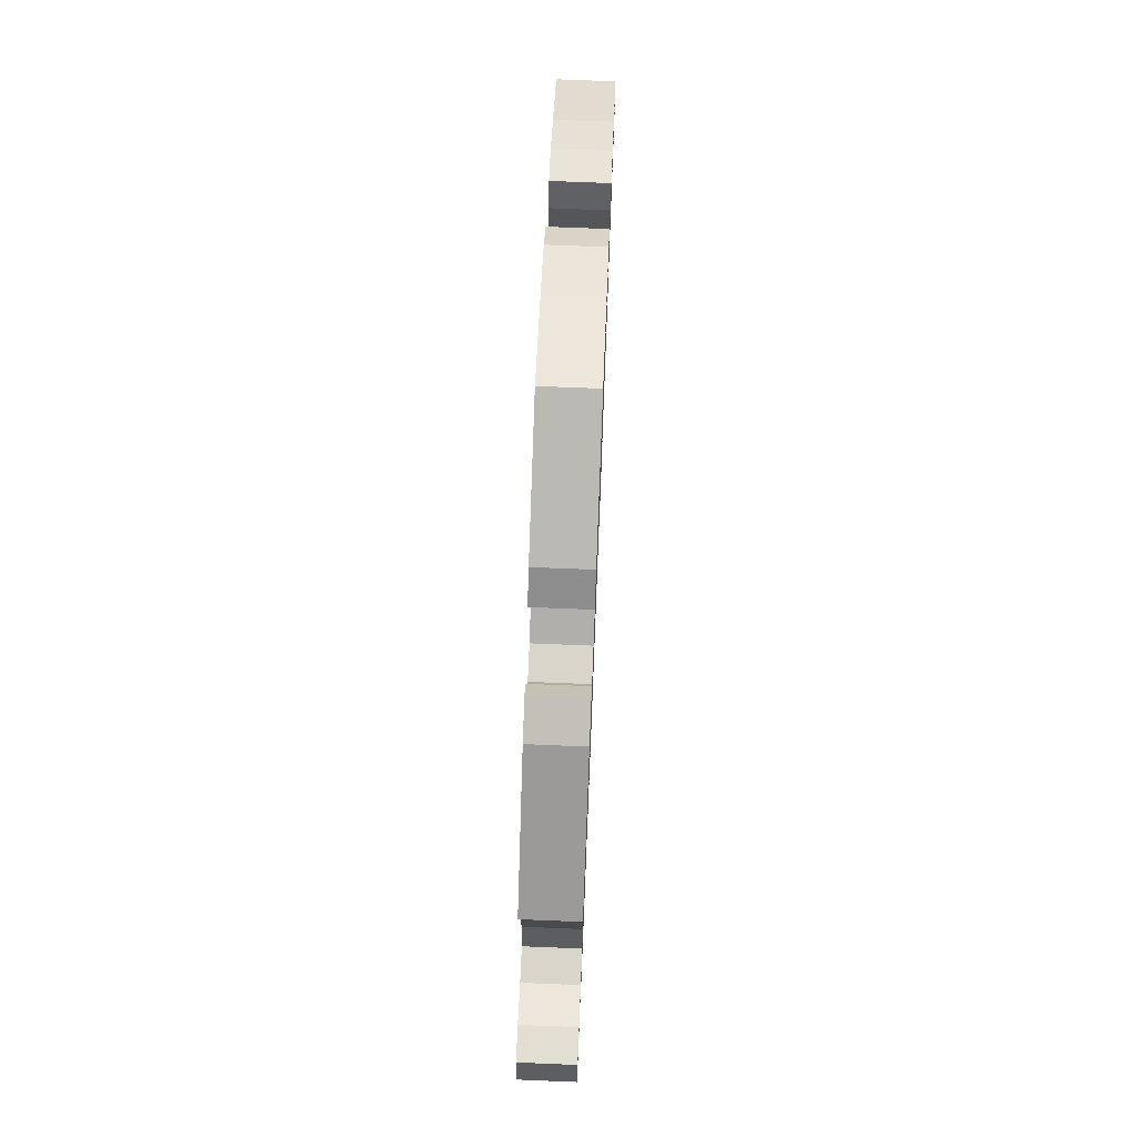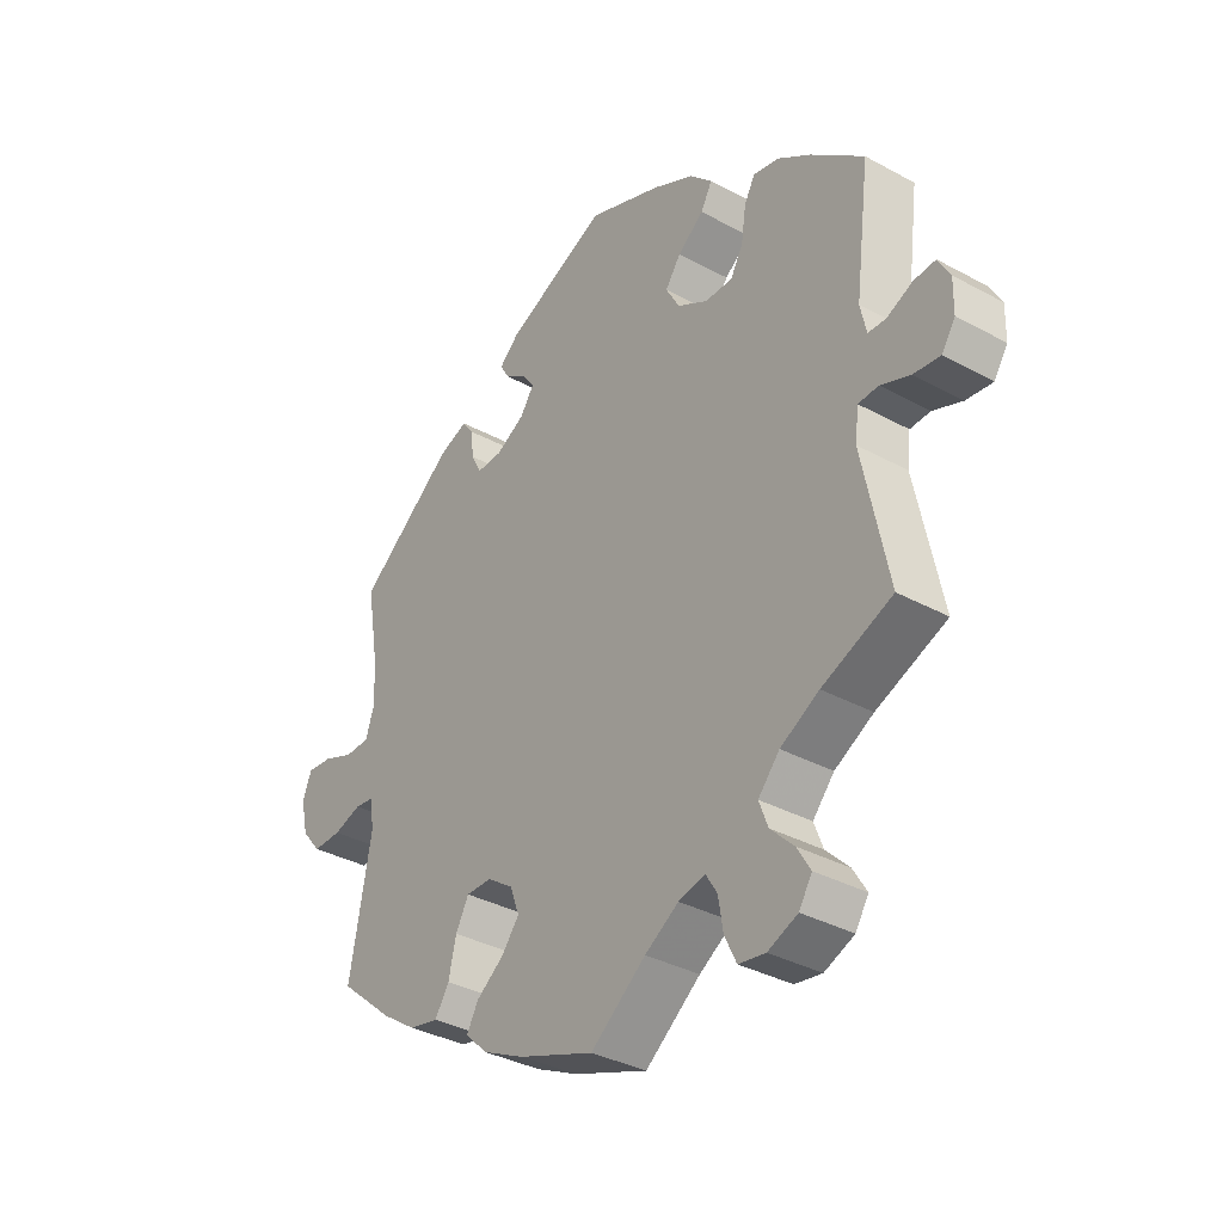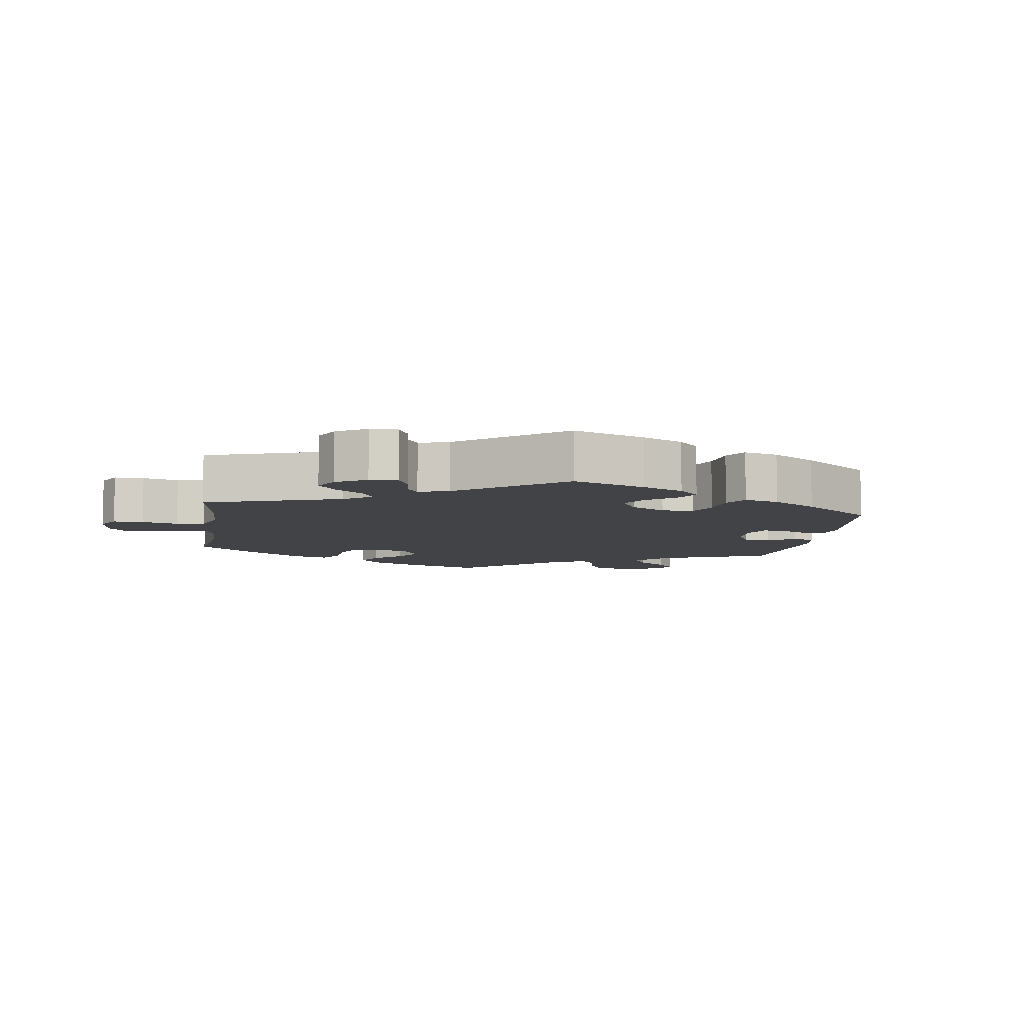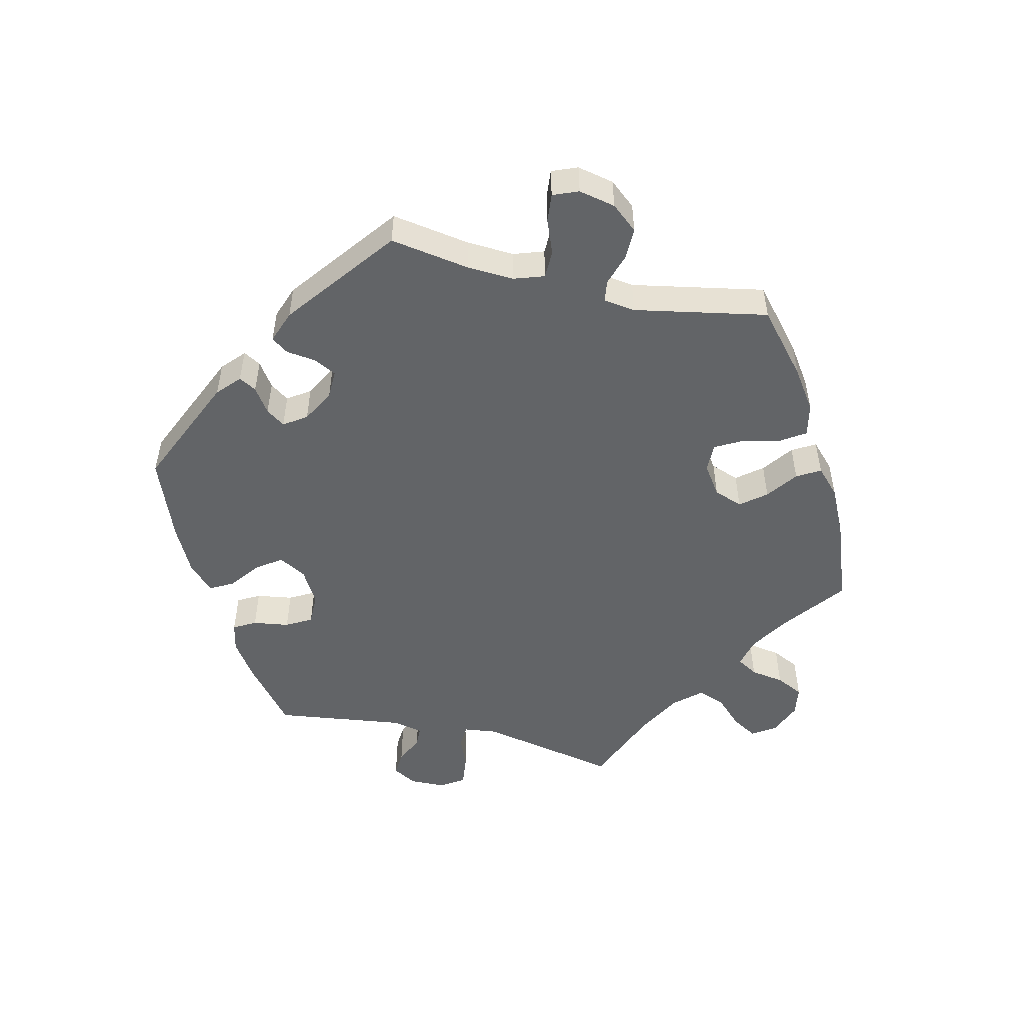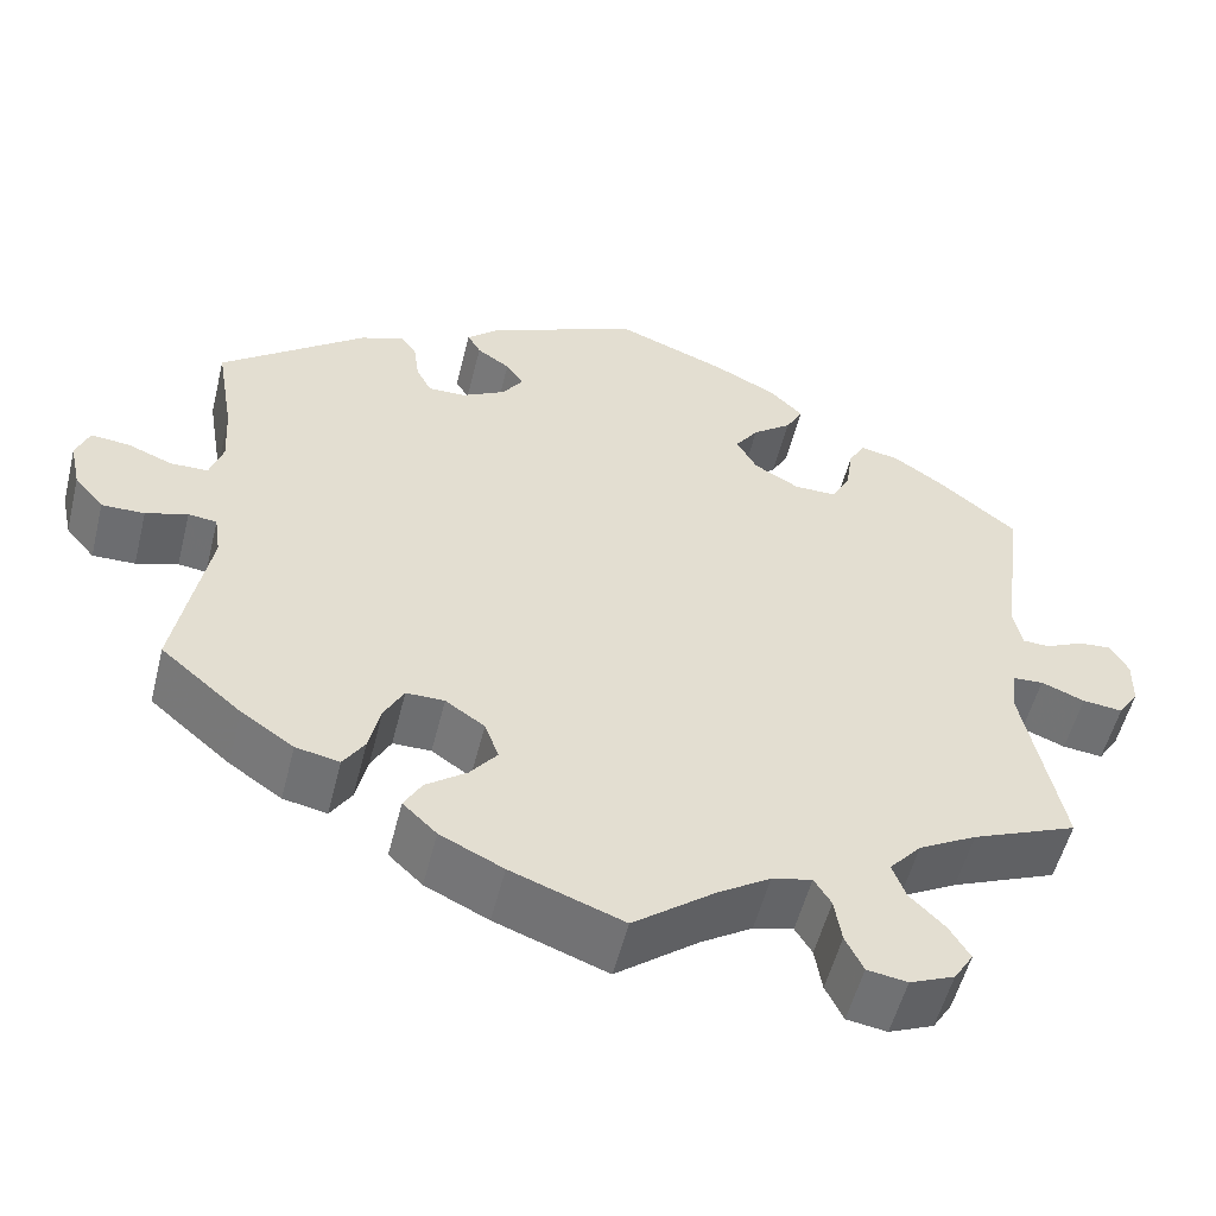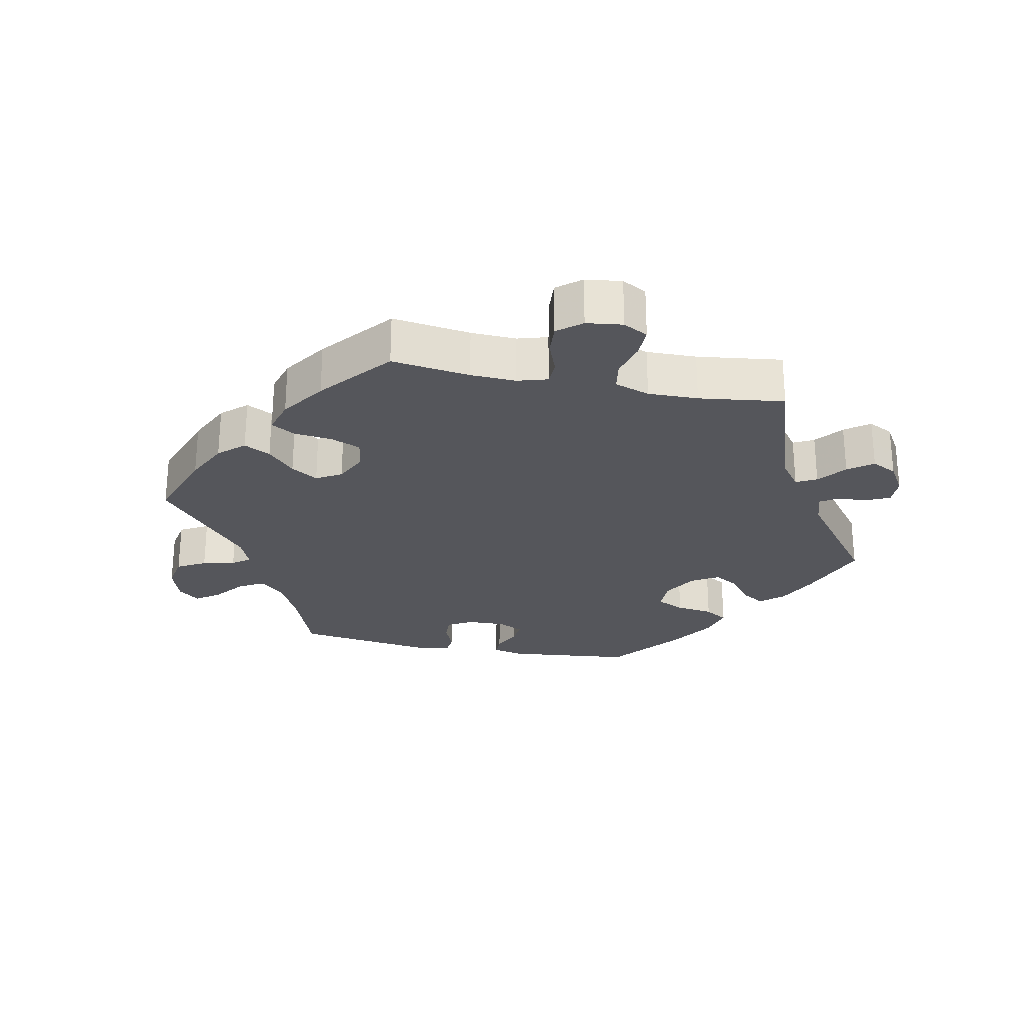
<metadata>
{"format":"obj","ext":"obj","renderer":"f3d","projection":"perspective","resolution":1024,"background":"white","views":[{"elev":72.8,"azim":92.3,"up":"+Z"},{"elev":-35.1,"azim":-126.0,"up":"+Z"},{"elev":-7.5,"azim":-68.4,"up":"+Y"},{"elev":-51.1,"azim":77.0,"up":"+Y"},{"elev":-54.2,"azim":166.0,"up":"+Z"},{"elev":-26.3,"azim":-161.4,"up":"+Y"}]}
</metadata>
<code>
v -0.412 0.07 0.361
v -0.357 0.07 0.398
v -0.313 0.07 0.407
v -0.295 0.07 0.374
v -0.287 0.07 0.32
v -0.266 0.07 0.282
v -0.219 0.07 0.282
v -0.168 0.07 0.311
v -0.145 0.07 0.352
v -0.171 0.07 0.389
v -0.215 0.07 0.423
v -0.234 0.07 0.458
v -0.196 0.07 0.495
v -0.126 0.07 0.53
v -0.001 0.07 0.578
v 0.17 0.07 0.502
v 0.204 0.07 0.471
v 0.189 0.07 0.445
v 0.152 0.07 0.42
v 0.132 0.07 0.392
v 0.155 0.07 0.358
v 0.204 0.07 0.331
v 0.247 0.07 0.33
v 0.264 0.07 0.363
v 0.27 0.07 0.408
v 0.288 0.07 0.433
v 0.337 0.07 0.415
v 0.5 0.07 0.289
v 0.48 0.07 0.17
v 0.476 0.07 0.1
v 0.491 0.07 0.055
v 0.533 0.07 0.054
v 0.584 0.07 0.074
v 0.627 0.07 0.078
v 0.642 0.07 0.04
v 0.63 0.07 -0.015
v 0.597 0.07 -0.054
v 0.549 0.07 -0.053
v 0.502 0.07 -0.038
v 0.47 0.07 -0.042
v 0.463 0.07 -0.09
v 0.5 0.07 -0.289
v 0.409 0.07 -0.366
v 0.35 0.07 -0.406
v 0.301 0.07 -0.416
v 0.277 0.07 -0.379
v 0.264 0.07 -0.323
v 0.242 0.07 -0.282
v 0.199 0.07 -0.282
v 0.155 0.07 -0.312
v 0.139 0.07 -0.355
v 0.169 0.07 -0.393
v 0.215 0.07 -0.427
v 0.235 0.07 -0.462
v 0.197 0.07 -0.498
v 0.126 0.07 -0.532
v 0 0.07 -0.578
v -0.093 0.07 -0.506
v -0.15 0.07 -0.47
v -0.195 0.07 -0.459
v -0.214 0.07 -0.49
v -0.222 0.07 -0.54
v -0.242 0.07 -0.581
v -0.287 0.07 -0.588
v -0.337 0.07 -0.567
v -0.359 0.07 -0.532
v -0.336 0.07 -0.494
v -0.297 0.07 -0.455
v -0.282 0.07 -0.415
v -0.318 0.07 -0.374
v -0.383 0.07 -0.338
v -0.501 0.07 -0.289
v -0.458 0.07 -0.081
v -0.464 0.07 -0.031
v -0.498 0.07 -0.029
v -0.547 0.07 -0.048
v -0.592 0.07 -0.053
v -0.615 0.07 -0.018
v -0.616 0.07 0.035
v -0.596 0.07 0.071
v -0.559 0.07 0.068
v -0.516 0.07 0.048
v -0.486 0.07 0.049
v -0.476 0.07 0.095
v -0.501 0.07 0.289
v -0.412 0 0.361
v -0.357 0 0.398
v -0.313 0 0.407
v -0.295 0 0.374
v -0.287 0 0.32
v -0.266 0 0.282
v -0.219 0 0.282
v -0.168 0 0.311
v -0.145 0 0.352
v -0.171 0 0.389
v -0.215 0 0.423
v -0.234 0 0.458
v -0.196 0 0.495
v -0.126 0 0.53
v -0.001 0 0.578
v 0.17 0 0.502
v 0.204 0 0.471
v 0.189 0 0.445
v 0.152 0 0.42
v 0.132 0 0.392
v 0.155 0 0.358
v 0.204 0 0.331
v 0.247 0 0.33
v 0.264 0 0.363
v 0.27 0 0.408
v 0.288 0 0.433
v 0.337 0 0.415
v 0.5 0 0.289
v 0.48 0 0.17
v 0.476 0 0.1
v 0.491 0 0.055
v 0.533 0 0.054
v 0.584 0 0.074
v 0.627 0 0.078
v 0.642 0 0.04
v 0.63 0 -0.015
v 0.597 0 -0.054
v 0.549 0 -0.053
v 0.502 0 -0.038
v 0.47 0 -0.042
v 0.463 0 -0.09
v 0.5 0 -0.289
v 0.409 0 -0.366
v 0.35 0 -0.406
v 0.301 0 -0.416
v 0.277 0 -0.379
v 0.264 0 -0.323
v 0.242 0 -0.282
v 0.199 0 -0.282
v 0.155 0 -0.312
v 0.139 0 -0.355
v 0.169 0 -0.393
v 0.215 0 -0.427
v 0.235 0 -0.462
v 0.197 0 -0.498
v 0.126 0 -0.532
v 0 0 -0.578
v -0.093 0 -0.506
v -0.15 0 -0.47
v -0.195 0 -0.459
v -0.214 0 -0.49
v -0.222 0 -0.54
v -0.242 0 -0.581
v -0.287 0 -0.588
v -0.337 0 -0.567
v -0.359 0 -0.532
v -0.336 0 -0.494
v -0.297 0 -0.455
v -0.282 0 -0.415
v -0.318 0 -0.374
v -0.383 0 -0.338
v -0.501 0 -0.289
v -0.458 0 -0.081
v -0.464 0 -0.031
v -0.498 0 -0.029
v -0.547 0 -0.048
v -0.592 0 -0.053
v -0.615 0 -0.018
v -0.616 0 0.035
v -0.596 0 0.071
v -0.559 0 0.068
v -0.516 0 0.048
v -0.486 0 0.049
v -0.476 0 0.095
v -0.501 0 0.289
f 84 85 1 2
f 83 84 2 3
f 79 80 81 82
f 79 82 83
f 78 79 83
f 75 76 77 78
f 74 75 78 83
f 71 72 73
f 70 71 73 74
f 69 70 74 83
f 65 66 67 68
f 65 68 69
f 64 65 69
f 61 62 63 64
f 60 61 64 69
f 59 60 69 83
f 55 56 57 58
f 52 53 54 55
f 51 52 55 58
f 50 51 58 59
f 44 45 46 47
f 44 47 48
f 41 42 43 44
f 40 41 44 48
f 36 37 38 39
f 36 39 40
f 35 36 40
f 32 33 34 35
f 31 32 35 40
f 30 31 40 48
f 26 27 28 29
f 24 25 26 29
f 23 24 29 30
f 22 23 30 48
f 16 17 18 19
f 16 19 20
f 15 16 20
f 14 15 20 21
f 10 11 12 13
f 9 10 13 14
f 83 3 4 5
f 83 5 6
f 49 50 59 83
f 49 83 6 7
f 21 22 48 49
f 9 14 21 49
f 8 9 49
f 7 8 49
f 87 86 170 169
f 88 87 169 168
f 167 166 165 164
f 168 167 164
f 168 164 163
f 163 162 161 160
f 168 163 160 159
f 158 157 156
f 159 158 156 155
f 168 159 155 154
f 153 152 151 150
f 154 153 150
f 154 150 149
f 149 148 147 146
f 154 149 146 145
f 168 154 145 144
f 143 142 141 140
f 140 139 138 137
f 143 140 137 136
f 144 143 136 135
f 132 131 130 129
f 133 132 129
f 129 128 127 126
f 133 129 126 125
f 124 123 122 121
f 125 124 121
f 125 121 120
f 120 119 118 117
f 125 120 117 116
f 133 125 116 115
f 114 113 112 111
f 114 111 110 109
f 115 114 109 108
f 133 115 108 107
f 104 103 102 101
f 105 104 101
f 105 101 100
f 106 105 100 99
f 98 97 96 95
f 99 98 95 94
f 90 89 88 168
f 91 90 168
f 168 144 135 134
f 92 91 168 134
f 134 133 107 106
f 134 106 99 94
f 134 94 93
f 134 93 92
f 1 86 87 2
f 2 87 88 3
f 3 88 89 4
f 4 89 90 5
f 5 90 91 6
f 6 91 92 7
f 7 92 93 8
f 8 93 94 9
f 9 94 95 10
f 10 95 96 11
f 11 96 97 12
f 12 97 98 13
f 13 98 99 14
f 14 99 100 15
f 15 100 101 16
f 16 101 102 17
f 17 102 103 18
f 18 103 104 19
f 19 104 105 20
f 20 105 106 21
f 21 106 107 22
f 22 107 108 23
f 23 108 109 24
f 24 109 110 25
f 25 110 111 26
f 26 111 112 27
f 27 112 113 28
f 28 113 114 29
f 29 114 115 30
f 30 115 116 31
f 31 116 117 32
f 32 117 118 33
f 33 118 119 34
f 34 119 120 35
f 35 120 121 36
f 36 121 122 37
f 37 122 123 38
f 38 123 124 39
f 39 124 125 40
f 40 125 126 41
f 41 126 127 42
f 42 127 128 43
f 43 128 129 44
f 44 129 130 45
f 45 130 131 46
f 46 131 132 47
f 47 132 133 48
f 48 133 134 49
f 49 134 135 50
f 50 135 136 51
f 51 136 137 52
f 52 137 138 53
f 53 138 139 54
f 54 139 140 55
f 55 140 141 56
f 56 141 142 57
f 57 142 143 58
f 58 143 144 59
f 59 144 145 60
f 60 145 146 61
f 61 146 147 62
f 62 147 148 63
f 63 148 149 64
f 64 149 150 65
f 65 150 151 66
f 66 151 152 67
f 67 152 153 68
f 68 153 154 69
f 69 154 155 70
f 70 155 156 71
f 71 156 157 72
f 72 157 158 73
f 73 158 159 74
f 74 159 160 75
f 75 160 161 76
f 76 161 162 77
f 77 162 163 78
f 78 163 164 79
f 79 164 165 80
f 80 165 166 81
f 81 166 167 82
f 82 167 168 83
f 83 168 169 84
f 84 169 170 85
f 85 170 86 1

</code>
